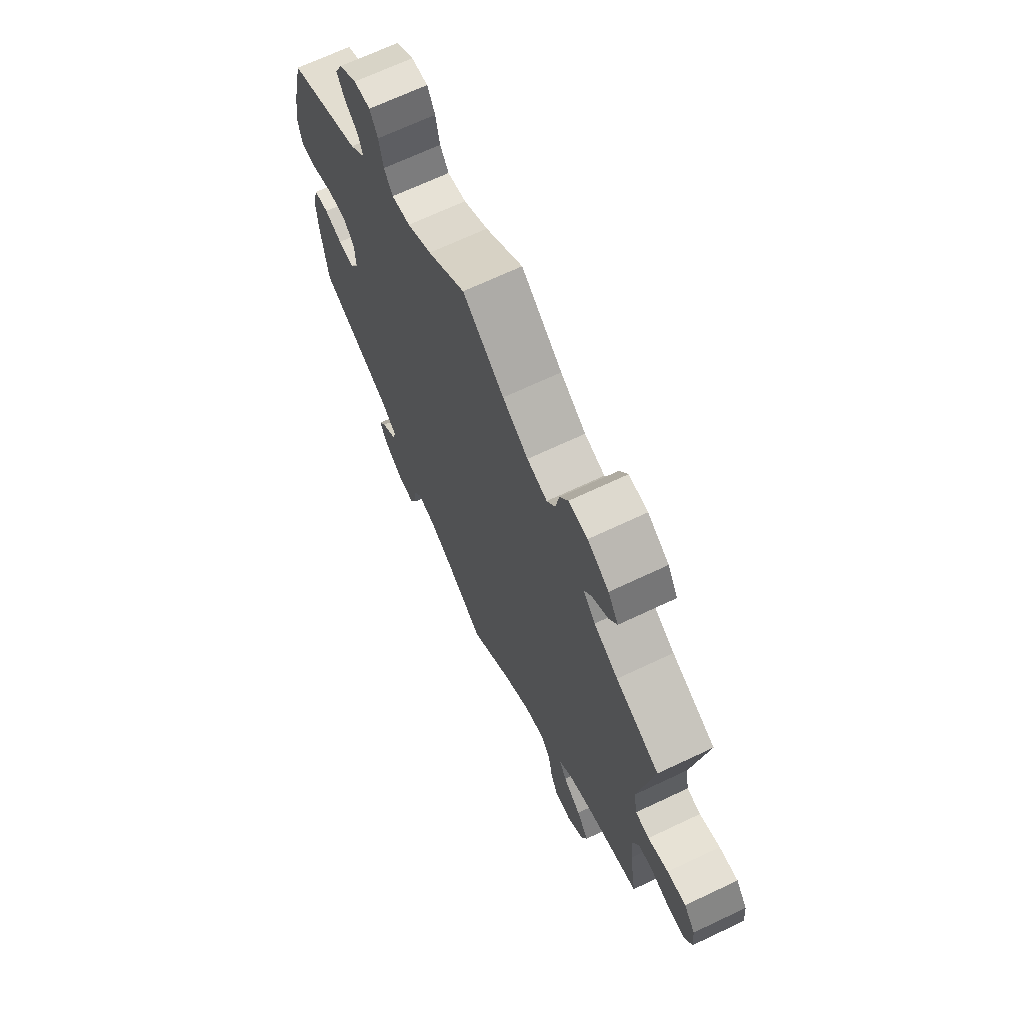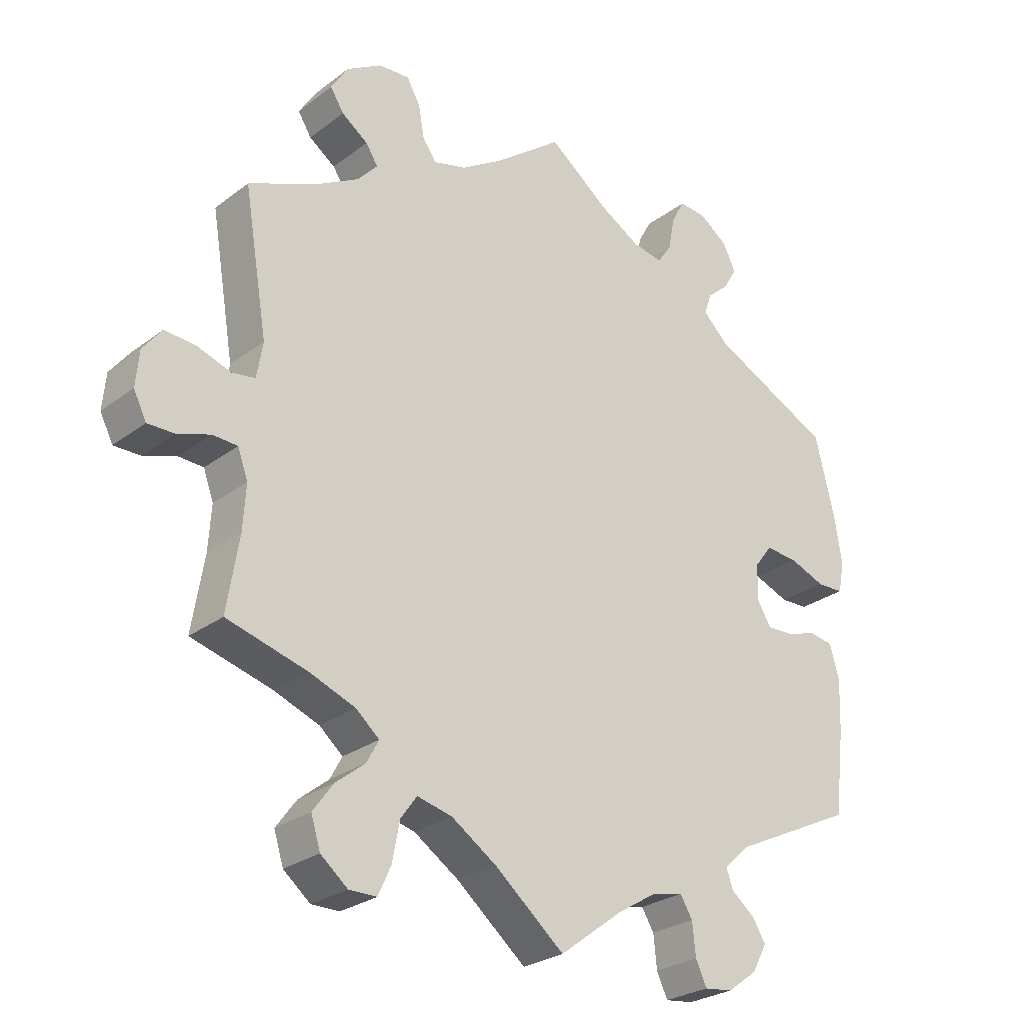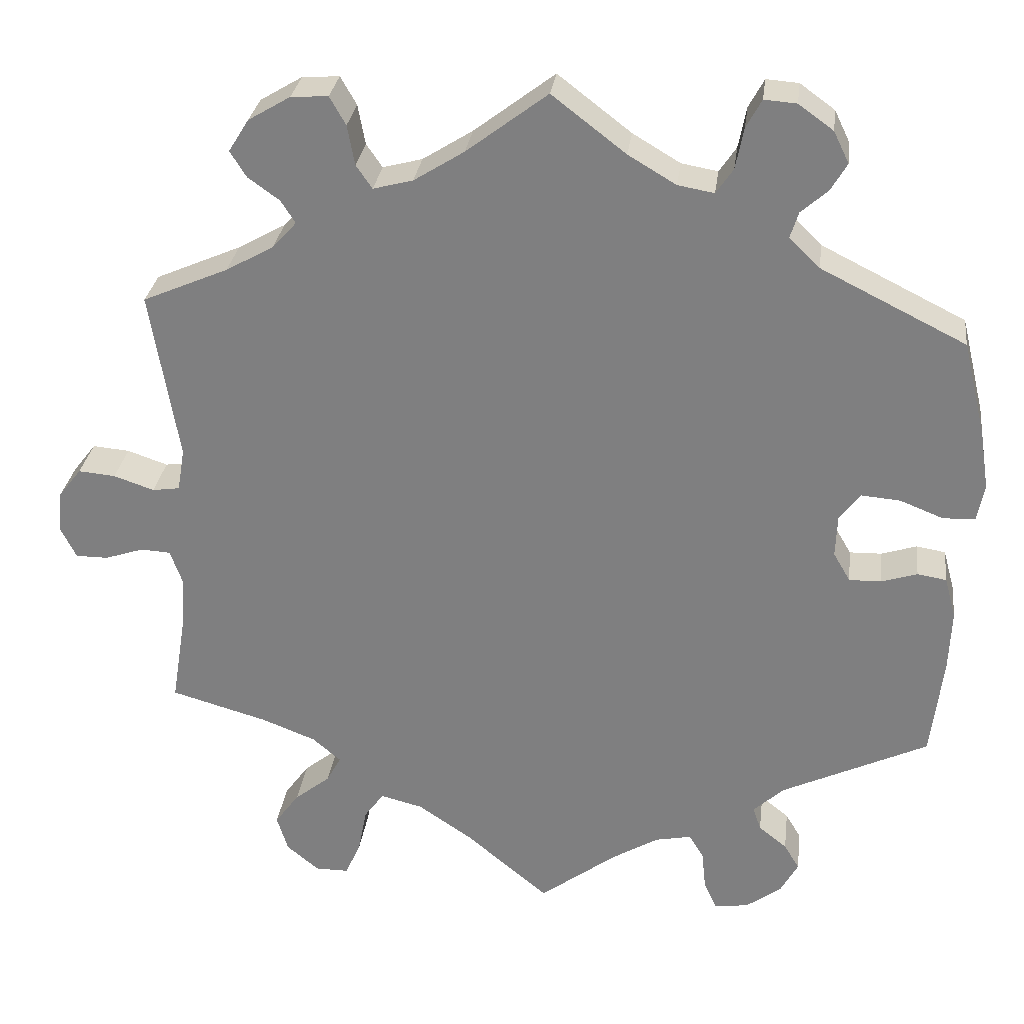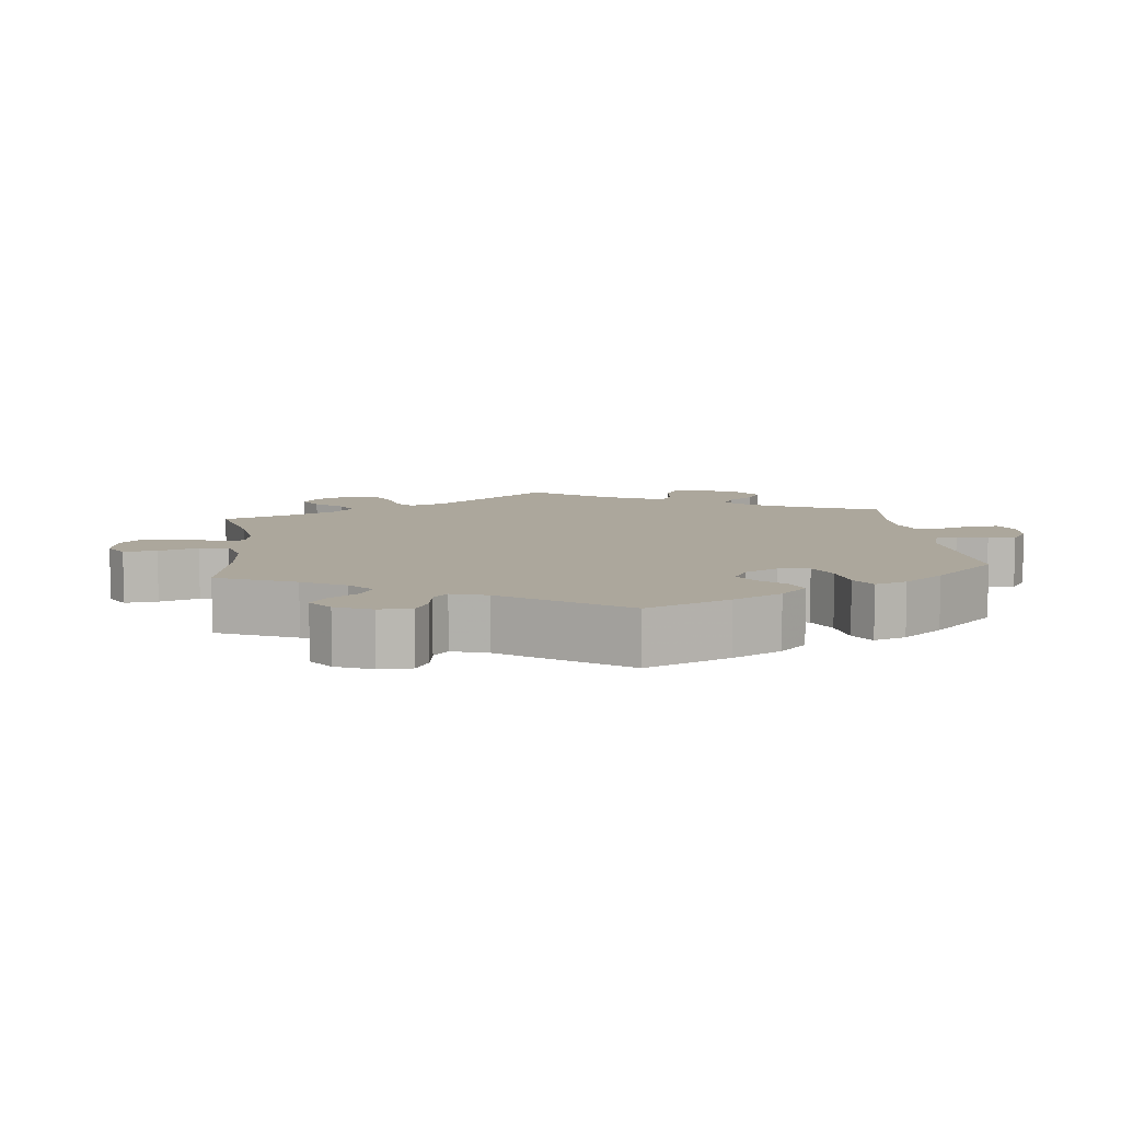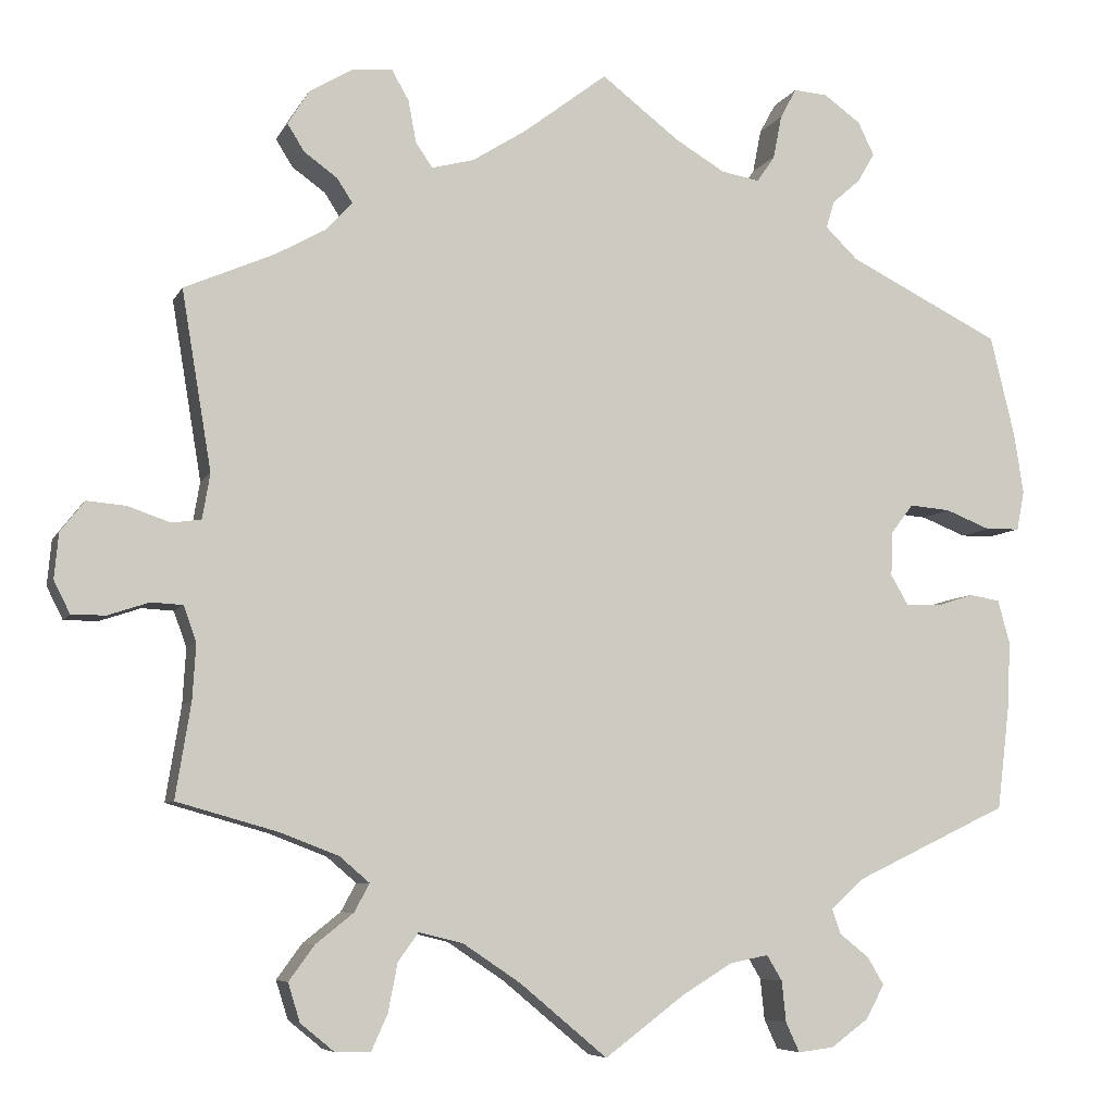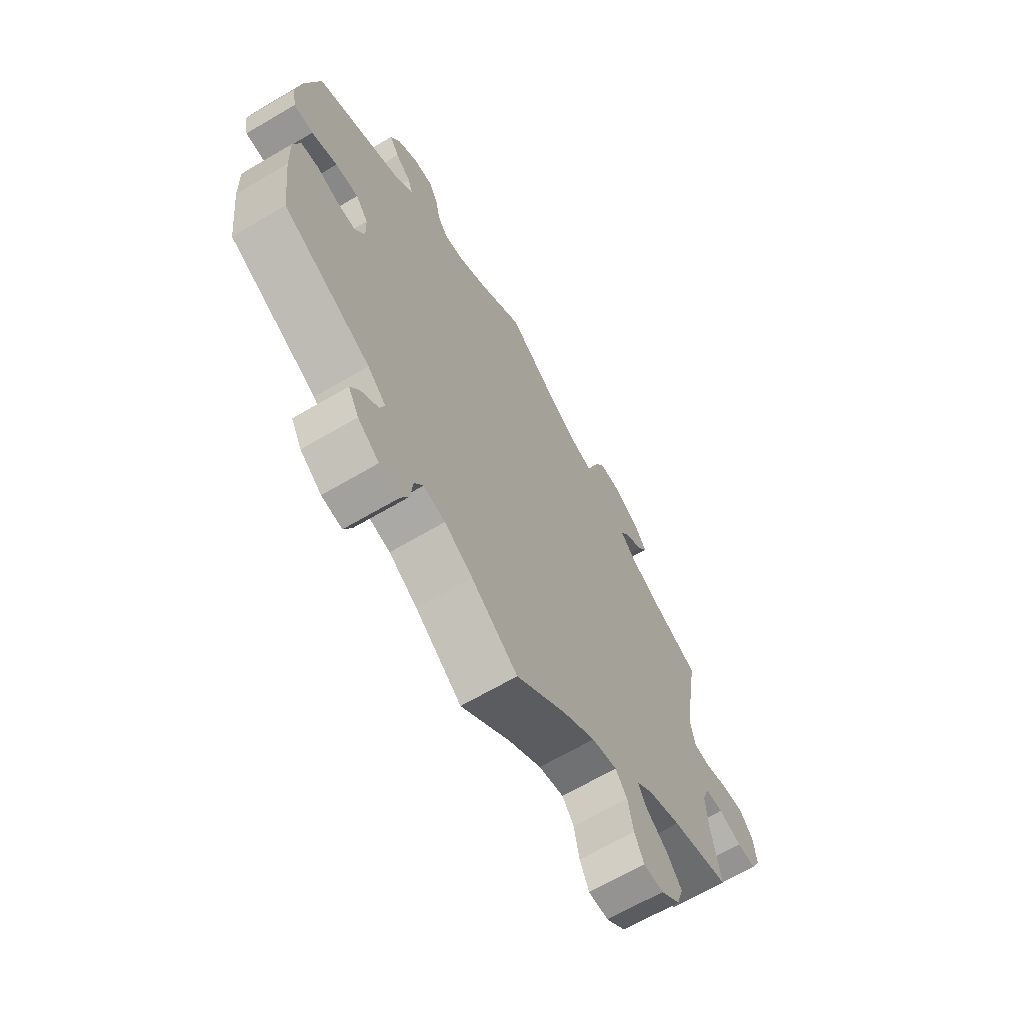
<metadata>
{"format":"obj","ext":"obj","renderer":"f3d","projection":"perspective","resolution":1024,"background":"white","views":[{"elev":68.7,"azim":64.7,"up":"+Z"},{"elev":-26.6,"azim":139.5,"up":"+Z"},{"elev":29.2,"azim":-172.7,"up":"+Z"},{"elev":8.4,"azim":-126.6,"up":"+Y"},{"elev":-6.7,"azim":163.2,"up":"+Z"},{"elev":-66.8,"azim":-59.5,"up":"+Z"}]}
</metadata>
<code>
v -0.095 0.07 -0.507
v -0.153 0.07 -0.472
v -0.198 0.07 -0.463
v -0.216 0.07 -0.493
v -0.221 0.07 -0.541
v -0.237 0.07 -0.576
v -0.279 0.07 -0.571
v -0.323 0.07 -0.539
v -0.345 0.07 -0.499
v -0.326 0.07 -0.467
v -0.291 0.07 -0.439
v -0.281 0.07 -0.41
v -0.319 0.07 -0.375
v -0.5 0.07 -0.289
v -0.515 0.07 -0.164
v -0.518 0.07 -0.088
v -0.504 0.07 -0.037
v -0.468 0.07 -0.031
v -0.424 0.07 -0.045
v -0.384 0.07 -0.046
v -0.363 0.07 -0.01
v -0.365 0.07 0.042
v -0.391 0.07 0.076
v -0.439 0.07 0.072
v -0.492 0.07 0.051
v -0.532 0.07 0.052
v -0.541 0.07 0.098
v -0.53 0.07 0.169
v -0.501 0.07 0.288
v -0.322 0.07 0.377
v -0.284 0.07 0.414
v -0.294 0.07 0.446
v -0.327 0.07 0.475
v -0.347 0.07 0.509
v -0.328 0.07 0.548
v -0.285 0.07 0.579
v -0.245 0.07 0.582
v -0.226 0.07 0.547
v -0.216 0.07 0.496
v -0.195 0.07 0.465
v -0.15 0.07 0.473
v -0.091 0.07 0.508
v 0 0.07 0.578
v 0.1 0.07 0.502
v 0.162 0.07 0.463
v 0.211 0.07 0.45
v 0.231 0.07 0.479
v 0.24 0.07 0.528
v 0.26 0.07 0.563
v 0.306 0.07 0.56
v 0.358 0.07 0.529
v 0.383 0.07 0.489
v 0.363 0.07 0.457
v 0.324 0.07 0.429
v 0.306 0.07 0.401
v 0.336 0.07 0.368
v 0.395 0.07 0.335
v 0.501 0.07 0.289
v 0.466 0.07 0.079
v 0.475 0.07 0.026
v 0.509 0.07 0.021
v 0.559 0.07 0.038
v 0.605 0.07 0.042
v 0.633 0.07 0.006
v 0.638 0.07 -0.047
v 0.619 0.07 -0.085
v 0.579 0.07 -0.085
v 0.531 0.07 -0.069
v 0.494 0.07 -0.071
v 0.479 0.07 -0.113
v 0.483 0.07 -0.178
v 0.501 0.07 -0.289
v 0.381 0.07 -0.323
v 0.314 0.07 -0.349
v 0.279 0.07 -0.379
v 0.297 0.07 -0.412
v 0.341 0.07 -0.447
v 0.371 0.07 -0.488
v 0.357 0.07 -0.533
v 0.317 0.07 -0.566
v 0.276 0.07 -0.566
v 0.257 0.07 -0.524
v 0.246 0.07 -0.467
v 0.222 0.07 -0.434
v 0.17 0.07 -0.447
v 0.103 0.07 -0.492
v 0 0.07 -0.578
v -0.095 0 -0.507
v -0.153 0 -0.472
v -0.198 0 -0.463
v -0.216 0 -0.493
v -0.221 0 -0.541
v -0.237 0 -0.576
v -0.279 0 -0.571
v -0.323 0 -0.539
v -0.345 0 -0.499
v -0.326 0 -0.467
v -0.291 0 -0.439
v -0.281 0 -0.41
v -0.319 0 -0.375
v -0.5 0 -0.289
v -0.515 0 -0.164
v -0.518 0 -0.088
v -0.504 0 -0.037
v -0.468 0 -0.031
v -0.424 0 -0.045
v -0.384 0 -0.046
v -0.363 0 -0.01
v -0.365 0 0.042
v -0.391 0 0.076
v -0.439 0 0.072
v -0.492 0 0.051
v -0.532 0 0.052
v -0.541 0 0.098
v -0.53 0 0.169
v -0.501 0 0.288
v -0.322 0 0.377
v -0.284 0 0.414
v -0.294 0 0.446
v -0.327 0 0.475
v -0.347 0 0.509
v -0.328 0 0.548
v -0.285 0 0.579
v -0.245 0 0.582
v -0.226 0 0.547
v -0.216 0 0.496
v -0.195 0 0.465
v -0.15 0 0.473
v -0.091 0 0.508
v 0 0 0.578
v 0.1 0 0.502
v 0.162 0 0.463
v 0.211 0 0.45
v 0.231 0 0.479
v 0.24 0 0.528
v 0.26 0 0.563
v 0.306 0 0.56
v 0.358 0 0.529
v 0.383 0 0.489
v 0.363 0 0.457
v 0.324 0 0.429
v 0.306 0 0.401
v 0.336 0 0.368
v 0.395 0 0.335
v 0.501 0 0.289
v 0.466 0 0.079
v 0.475 0 0.026
v 0.509 0 0.021
v 0.559 0 0.038
v 0.605 0 0.042
v 0.633 0 0.006
v 0.638 0 -0.047
v 0.619 0 -0.085
v 0.579 0 -0.085
v 0.531 0 -0.069
v 0.494 0 -0.071
v 0.479 0 -0.113
v 0.483 0 -0.178
v 0.501 0 -0.289
v 0.381 0 -0.323
v 0.314 0 -0.349
v 0.279 0 -0.379
v 0.297 0 -0.412
v 0.341 0 -0.447
v 0.371 0 -0.488
v 0.357 0 -0.533
v 0.317 0 -0.566
v 0.276 0 -0.566
v 0.257 0 -0.524
v 0.246 0 -0.467
v 0.222 0 -0.434
v 0.17 0 -0.447
v 0.103 0 -0.492
v 0 0 -0.578
f 86 87 1
f 85 86 1 2
f 84 85 2 3
f 80 81 82 83
f 78 79 80 83
f 76 77 78 83
f 75 76 83 84
f 71 72 73
f 70 71 73 74
f 69 70 74 75
f 65 66 67 68
f 65 68 69
f 64 65 69
f 61 62 63 64
f 61 64 69
f 60 61 69 75
f 57 58 59
f 56 57 59 60
f 55 56 60 75
f 51 52 53 54
f 51 54 55
f 50 51 55
f 47 48 49 50
f 46 47 50 55
f 45 46 55 75
f 42 43 44
f 41 42 44 45
f 40 41 45 75
f 36 37 38 39
f 32 33 34 35
f 32 35 36 39
f 27 28 29 30
f 27 30 31
f 24 25 26 27
f 23 24 27 31
f 22 23 31
f 21 22 31
f 16 17 18 19
f 16 19 20
f 13 14 15 16
f 12 13 16 20
f 8 9 10 11
f 8 11 12
f 7 8 12
f 4 5 6 7
f 3 4 7 12
f 31 32 39 40
f 21 31 40 75
f 20 21 75 84
f 3 12 20 84
f 88 174 173
f 89 88 173 172
f 90 89 172 171
f 170 169 168 167
f 170 167 166 165
f 170 165 164 163
f 171 170 163 162
f 160 159 158
f 161 160 158 157
f 162 161 157 156
f 155 154 153 152
f 156 155 152
f 156 152 151
f 151 150 149 148
f 156 151 148
f 162 156 148 147
f 146 145 144
f 147 146 144 143
f 162 147 143 142
f 141 140 139 138
f 142 141 138
f 142 138 137
f 137 136 135 134
f 142 137 134 133
f 162 142 133 132
f 131 130 129
f 132 131 129 128
f 162 132 128 127
f 126 125 124 123
f 122 121 120 119
f 126 123 122 119
f 117 116 115 114
f 118 117 114
f 114 113 112 111
f 118 114 111 110
f 118 110 109
f 118 109 108
f 106 105 104 103
f 107 106 103
f 103 102 101 100
f 107 103 100 99
f 98 97 96 95
f 99 98 95
f 99 95 94
f 94 93 92 91
f 99 94 91 90
f 127 126 119 118
f 162 127 118 108
f 171 162 108 107
f 171 107 99 90
f 1 88 89 2
f 2 89 90 3
f 3 90 91 4
f 4 91 92 5
f 5 92 93 6
f 6 93 94 7
f 7 94 95 8
f 8 95 96 9
f 9 96 97 10
f 10 97 98 11
f 11 98 99 12
f 12 99 100 13
f 13 100 101 14
f 14 101 102 15
f 15 102 103 16
f 16 103 104 17
f 17 104 105 18
f 18 105 106 19
f 19 106 107 20
f 20 107 108 21
f 21 108 109 22
f 22 109 110 23
f 23 110 111 24
f 24 111 112 25
f 25 112 113 26
f 26 113 114 27
f 27 114 115 28
f 28 115 116 29
f 29 116 117 30
f 30 117 118 31
f 31 118 119 32
f 32 119 120 33
f 33 120 121 34
f 34 121 122 35
f 35 122 123 36
f 36 123 124 37
f 37 124 125 38
f 38 125 126 39
f 39 126 127 40
f 40 127 128 41
f 41 128 129 42
f 42 129 130 43
f 43 130 131 44
f 44 131 132 45
f 45 132 133 46
f 46 133 134 47
f 47 134 135 48
f 48 135 136 49
f 49 136 137 50
f 50 137 138 51
f 51 138 139 52
f 52 139 140 53
f 53 140 141 54
f 54 141 142 55
f 55 142 143 56
f 56 143 144 57
f 57 144 145 58
f 58 145 146 59
f 59 146 147 60
f 60 147 148 61
f 61 148 149 62
f 62 149 150 63
f 63 150 151 64
f 64 151 152 65
f 65 152 153 66
f 66 153 154 67
f 67 154 155 68
f 68 155 156 69
f 69 156 157 70
f 70 157 158 71
f 71 158 159 72
f 72 159 160 73
f 73 160 161 74
f 74 161 162 75
f 75 162 163 76
f 76 163 164 77
f 77 164 165 78
f 78 165 166 79
f 79 166 167 80
f 80 167 168 81
f 81 168 169 82
f 82 169 170 83
f 83 170 171 84
f 84 171 172 85
f 85 172 173 86
f 86 173 174 87
f 87 174 88 1

</code>
